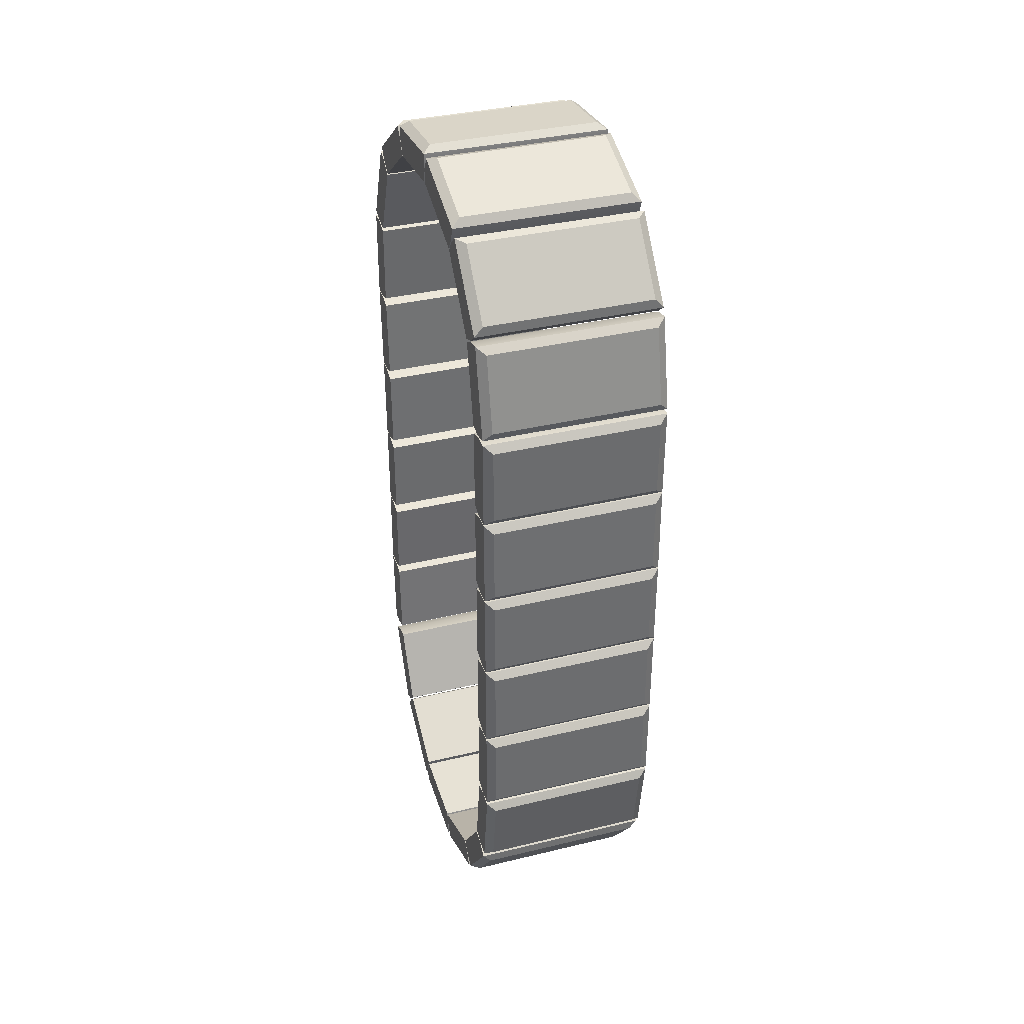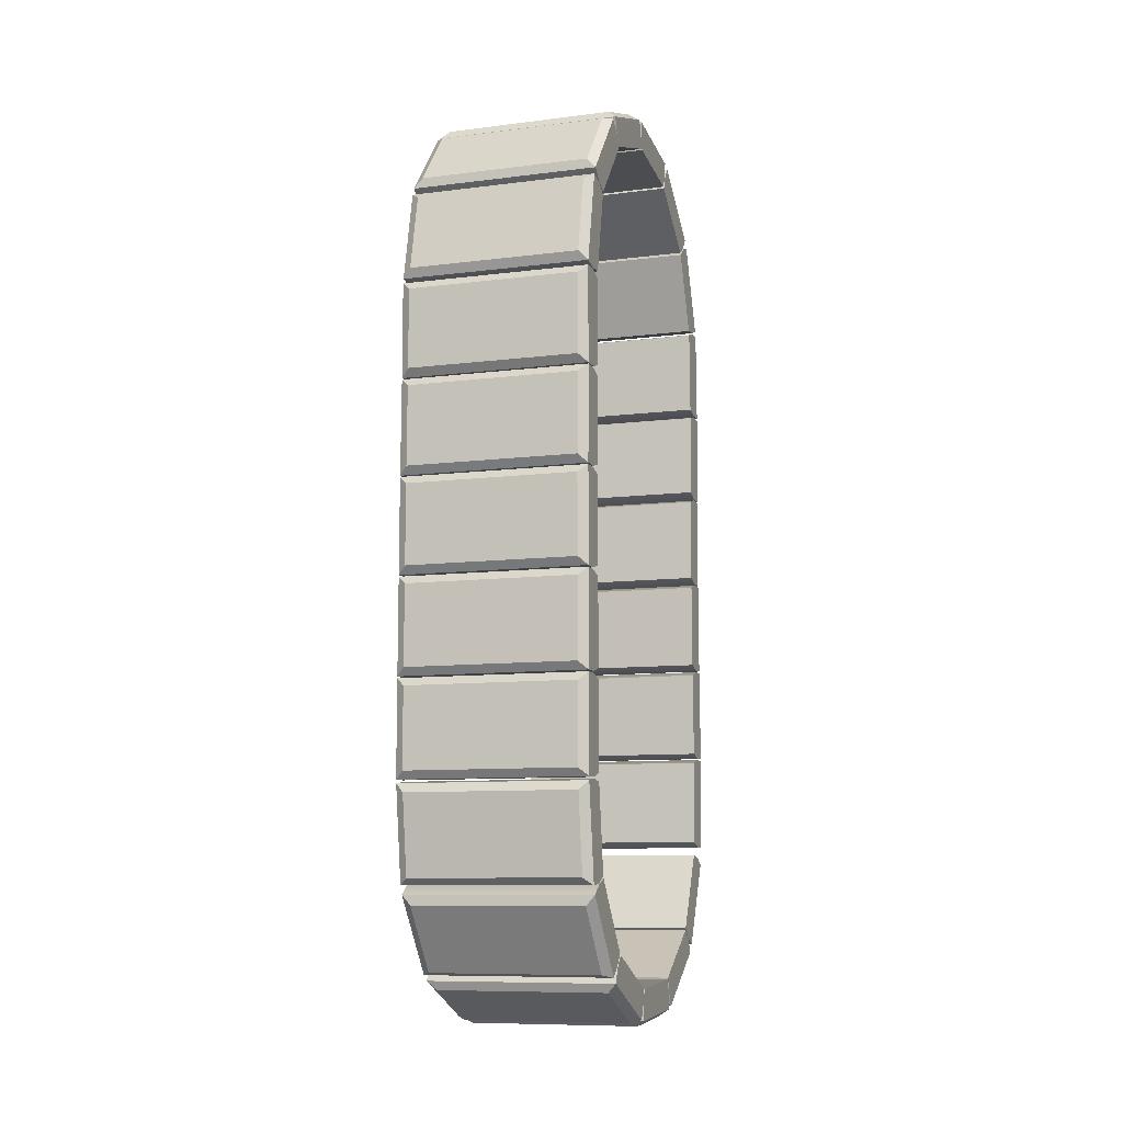
<metadata>
{"format":"obj","ext":"obj","renderer":"f3d","projection":"perspective","resolution":1024,"background":"white","views":[{"elev":36.6,"azim":-17.4,"up":"+Z"},{"elev":-9.5,"azim":18.1,"up":"+Z"}]}
</metadata>
<code>
o TankCaterpillarRight_Untitled.007
v -0.3485 0.5834 -0.9535
v -0.7715 0.5834 -0.9535
v -0.3485 0.3911 -0.9659
v -0.7715 0.3911 -0.9659
v -0.3485 0.5979 -1.02
v -0.7715 0.5979 -1.02
v -0.3485 0.3853 -1.034
v -0.7715 0.3853 -1.034
v -0.368 0.5812 -1.035
v -0.7519 0.5812 -1.035
v -0.368 0.4038 -1.046
v -0.7519 0.4038 -1.046
v -0.7715 0.5957 -0.9863
v -0.3485 0.5957 -0.9863
v -0.7715 0.3831 -1
v -0.3485 0.3831 -1
v -0.3485 0.7519 -0.8468
v -0.7715 0.7519 -0.8468
v -0.3485 0.5892 -0.95
v -0.7715 0.5892 -0.95
v -0.3485 0.7966 -0.8983
v -0.7715 0.7966 -0.8983
v -0.3485 0.6166 -1.012
v -0.7715 0.6166 -1.012
v -0.368 0.7891 -0.9193
v -0.7519 0.7891 -0.9193
v -0.368 0.6388 -1.014
v -0.7519 0.6388 -1.014
v -0.7715 0.7785 -0.8697
v -0.3485 0.7785 -0.8697
v -0.7715 0.5985 -0.9837
v -0.3485 0.5985 -0.9837
v -0.3485 0.8418 -0.6702
v -0.7715 0.8418 -0.6702
v -0.3485 0.7545 -0.842
v -0.7715 0.7545 -0.842
v -0.3485 0.9064 -0.6917
v -0.7715 0.9064 -0.6917
v -0.3485 0.8099 -0.8816
v -0.7715 0.8099 -0.8816
v -0.368 0.9107 -0.7136
v -0.7519 0.9107 -0.7136
v -0.368 0.8301 -0.8721
v -0.7519 0.8301 -0.8721
v -0.7715 0.8763 -0.6763
v -0.3485 0.8763 -0.6763
v -0.7715 0.7798 -0.8663
v -0.3485 0.7798 -0.8663
v -0.3485 0.08502 -0.7233
v -0.7715 0.08502 -0.7233
v -0.3485 0.05741 -0.5326
v -0.7715 0.05741 -0.5326
v -0.3485 0.01983 -0.743
v -0.7715 0.01983 -0.743
v -0.3485 -0.01069 -0.5322
v -0.7715 -0.01069 -0.5322
v -0.368 0.003711 -0.7276
v -0.7519 0.003711 -0.7276
v -0.368 -0.02178 -0.5515
v -0.7519 -0.02178 -0.5515
v -0.7715 0.05329 -0.7381
v -0.3485 0.05329 -0.7381
v -0.7715 0.02276 -0.5273
v -0.3485 0.02276 -0.5273
v -0.3485 0.2035 -0.883
v -0.7715 0.2035 -0.883
v -0.3485 0.08736 -0.7293
v -0.7715 0.08736 -0.7293
v -0.3485 0.1559 -0.9317
v -0.7715 0.1559 -0.9317
v -0.3485 0.02749 -0.7618
v -0.7715 0.02749 -0.7618
v -0.368 0.1343 -0.926
v -0.7519 0.1343 -0.926
v -0.368 0.02712 -0.7841
v -0.7519 0.02712 -0.7841
v -0.7715 0.1829 -0.9114
v -0.3485 0.1829 -0.9114
v -0.7715 0.05446 -0.7414
v -0.3485 0.05446 -0.7414
v -0.3485 0.3847 -0.9647
v -0.7715 0.3847 -0.9647
v -0.3485 0.2084 -0.8869
v -0.7715 0.2084 -0.8869
v -0.3485 0.3668 -1.03
v -0.7715 0.3668 -1.03
v -0.3485 0.1719 -0.9445
v -0.7715 0.1719 -0.9445
v -0.368 0.3452 -1.036
v -0.7519 0.3452 -1.036
v -0.368 0.1824 -0.9641
v -0.7519 0.1824 -0.9641
v -0.7715 0.3805 -0.9995
v -0.3485 0.3805 -0.9995
v -0.7715 0.1856 -0.9135
v -0.3485 0.1856 -0.9135
v -0.3485 0.05511 -0.08087
v -0.7715 0.05511 -0.08087
v -0.3485 0.05519 0.1118
v -0.7715 0.05519 0.1118
v -0.3485 -0.01224 -0.09102
v -0.7715 -0.01224 -0.09102
v -0.3485 -0.01215 0.122
v -0.7715 -0.01215 0.122
v -0.368 -0.02597 -0.07343
v -0.7519 -0.02597 -0.07343
v -0.368 -0.0259 0.1044
v -0.7519 -0.0259 0.1044
v -0.7715 0.02157 -0.09104
v -0.3485 0.02157 -0.09104
v -0.7715 0.02165 0.122
v -0.3485 0.02165 0.122
v -0.3485 0.05491 -0.2975
v -0.7715 0.05491 -0.2975
v -0.3485 0.05509 -0.1048
v -0.7715 0.05509 -0.1048
v -0.3485 -0.01244 -0.3076
v -0.7715 -0.01244 -0.3076
v -0.3485 -0.01224 -0.09454
v -0.7715 -0.01224 -0.09454
v -0.368 -0.02617 -0.29
v -0.7519 -0.02617 -0.29
v -0.368 -0.026 -0.1121
v -0.7519 -0.026 -0.1121
v -0.7715 0.02136 -0.3076
v -0.3485 0.02136 -0.3076
v -0.7715 0.02156 -0.09457
v -0.3485 0.02156 -0.09457
v -0.3485 0.05585 -0.5138
v -0.7715 0.05585 -0.5138
v -0.3485 0.05496 -0.3212
v -0.7715 0.05496 -0.3212
v -0.3485 -0.01144 -0.5243
v -0.7715 -0.01144 -0.5243
v -0.3485 -0.01243 -0.3113
v -0.7715 -0.01243 -0.3113
v -0.368 -0.02527 -0.5068
v -0.7519 -0.02527 -0.5068
v -0.368 -0.0261 -0.3289
v -0.7519 -0.0261 -0.3289
v -0.7715 0.02236 -0.5242
v -0.3485 0.02236 -0.5242
v -0.7715 0.02137 -0.3111
v -0.3485 0.02137 -0.3111
v -0.3485 0.05912 0.5604
v -0.7715 0.05912 0.5604
v -0.3485 0.1002 0.7487
v -0.7715 0.1002 0.7487
v -0.3485 -0.008846 0.5648
v -0.7715 -0.008846 0.5648
v -0.3485 0.03656 0.773
v -0.7715 0.03656 0.773
v -0.368 -0.01853 0.585
v -0.7519 -0.01853 0.585
v -0.368 0.01938 0.7587
v -0.7519 0.01938 0.7587
v -0.7715 0.02418 0.5576
v -0.3485 0.02418 0.5576
v -0.7715 0.06958 0.7658
v -0.3485 0.06958 0.7658
v -0.3485 0.05789 0.3514
v -0.7715 0.05789 0.3514
v -0.3485 0.05719 0.5441
v -0.7715 0.05719 0.5441
v -0.3485 -0.009413 0.341
v -0.7715 -0.009413 0.341
v -0.3485 -0.01018 0.554
v -0.7715 -0.01018 0.554
v -0.368 -0.02322 0.3585
v -0.7519 -0.02322 0.3585
v -0.368 -0.02387 0.5364
v -0.7519 -0.02387 0.5364
v -0.7715 0.02439 0.3411
v -0.3485 0.02439 0.3411
v -0.7715 0.02362 0.5542
v -0.3485 0.02362 0.5542
v -0.3485 0.05535 0.1343
v -0.7715 0.05535 0.1343
v -0.3485 0.0578 0.327
v -0.7715 0.0578 0.327
v -0.3485 -0.01212 0.125
v -0.7715 -0.01212 0.125
v -0.3485 -0.009404 0.338
v -0.7715 -0.009404 0.338
v -0.368 -0.02564 0.1428
v -0.7519 -0.02564 0.1428
v -0.368 -0.02337 0.3206
v -0.7519 -0.02337 0.3206
v -0.7715 0.02168 0.1246
v -0.3485 0.02168 0.1246
v -0.7715 0.0244 0.3376
v -0.3485 0.0244 0.3376
v -0.3485 0.4209 0.9696
v -0.7715 0.4209 0.9696
v -0.3485 0.6121 0.9463
v -0.7715 0.6121 0.9463
v -0.3485 0.4189 1.038
v -0.7715 0.4189 1.038
v -0.3485 0.6304 1.012
v -0.7715 0.6304 1.012
v -0.368 0.438 1.049
v -0.7519 0.438 1.049
v -0.368 0.6146 1.028
v -0.7519 0.6146 1.028
v -0.7715 0.4148 1.004
v -0.3485 0.4148 1.004
v -0.7715 0.6263 0.9784
v -0.3485 0.6263 0.9784
v -0.3485 0.2308 0.906
v -0.7715 0.2308 0.906
v -0.3485 0.4127 0.9694
v -0.7715 0.4127 0.9694
v -0.3485 0.199 0.9663
v -0.7715 0.199 0.9663
v -0.3485 0.4002 1.036
v -0.7715 0.4002 1.036
v -0.368 0.2111 0.985
v -0.7519 0.2111 0.985
v -0.368 0.3791 1.044
v -0.7519 0.3791 1.044
v -0.7715 0.2101 0.9343
v -0.3485 0.2101 0.9343
v -0.7715 0.4113 1.004
v -0.3485 0.4113 1.004
v -0.3485 0.1029 0.7549
v -0.7715 0.1029 0.7549
v -0.3485 0.2268 0.9025
v -0.7715 0.2268 0.9025
v -0.3485 0.04481 0.7904
v -0.7715 0.04481 0.7904
v -0.3485 0.1818 0.9536
v -0.7715 0.1818 0.9536
v -0.368 0.0456 0.8128
v -0.7519 0.0456 0.8128
v -0.368 0.16 0.9489
v -0.7519 0.16 0.9489
v -0.7715 0.07069 0.7687
v -0.3485 0.07069 0.7687
v -0.7715 0.2077 0.9318
v -0.3485 0.2077 0.9318
v -0.3485 0.8515 0.6356
v -0.7715 0.8515 0.6356
v -0.3485 0.8558 0.443
v -0.7715 0.8558 0.443
v -0.3485 0.9186 0.6473
v -0.7715 0.9186 0.6473
v -0.3485 0.9234 0.4343
v -0.7715 0.9234 0.4343
v -0.368 0.9327 0.63
v -0.7519 0.9327 0.63
v -0.368 0.9367 0.4522
v -0.7519 0.9367 0.4522
v -0.7715 0.8848 0.6465
v -0.3485 0.8848 0.6465
v -0.7715 0.8896 0.4336
v -0.3485 0.8896 0.4336
v -0.3485 0.7744 0.8241
v -0.7715 0.7744 0.8241
v -0.3485 0.8487 0.6463
v -0.7715 0.8487 0.6463
v -0.3485 0.8326 0.8594
v -0.7715 0.8326 0.8594
v -0.3485 0.9147 0.6629
v -0.7715 0.9147 0.6629
v -0.368 0.852 0.8485
v -0.7519 0.852 0.8485
v -0.368 0.9206 0.6844
v -0.7519 0.9206 0.6844
v -0.7715 0.8014 0.8464
v -0.3485 0.8014 0.8464
v -0.7715 0.8836 0.6498
v -0.3485 0.8836 0.6498
v -0.3485 0.6169 0.944
v -0.7715 0.6169 0.944
v -0.3485 0.771 0.8284
v -0.7715 0.771 0.8284
v -0.3485 0.6492 1.004
v -0.7715 0.6492 1.004
v -0.3485 0.8195 0.8761
v -0.7715 0.8195 0.8761
v -0.368 0.6715 1.004
v -0.7519 0.6715 1.004
v -0.368 0.8137 0.8977
v -0.7519 0.8137 0.8977
v -0.7715 0.6289 0.977
v -0.3485 0.6289 0.977
v -0.7715 0.7993 0.8491
v -0.3485 0.7993 0.8491
v -0.3485 0.8461 -0.01322
v -0.7715 0.8461 -0.01322
v -0.3485 0.8482 -0.2059
v -0.7715 0.8482 -0.2059
v -0.3485 0.9134 -0.002329
v -0.7715 0.9134 -0.002329
v -0.3485 0.9156 -0.2153
v -0.7715 0.9156 -0.2154
v -0.368 0.9273 -0.01977
v -0.7519 0.9273 -0.01977
v -0.368 0.9292 -0.1976
v -0.7519 0.9292 -0.1976
v -0.7715 0.8796 -0.002685
v -0.3485 0.8796 -0.002685
v -0.7715 0.8818 -0.2157
v -0.3485 0.8818 -0.2157
v -0.3485 0.8485 0.2041
v -0.7715 0.8485 0.2041
v -0.3485 0.8461 0.01143
v -0.7715 0.8461 0.01143
v -0.3485 0.916 0.2134
v -0.7715 0.916 0.2134
v -0.3485 0.9134 0.000431
v -0.7715 0.9134 0.000431
v -0.368 0.9295 0.1957
v -0.7519 0.9295 0.1957
v -0.368 0.9273 0.01785
v -0.7519 0.9273 0.01785
v -0.7715 0.8822 0.2139
v -0.3485 0.8822 0.2139
v -0.7715 0.8796 0.000843
v -0.3485 0.8796 0.000843
v -0.3485 0.8557 0.4213
v -0.7715 0.8557 0.4213
v -0.3485 0.8491 0.2287
v -0.7715 0.8491 0.2287
v -0.3485 0.9233 0.4291
v -0.7715 0.9233 0.4291
v -0.3485 0.916 0.2162
v -0.7715 0.916 0.2162
v -0.368 0.9365 0.4111
v -0.7519 0.9365 0.4111
v -0.368 0.9304 0.2333
v -0.7519 0.9304 0.2333
v -0.7715 0.8896 0.4303
v -0.3485 0.8896 0.4303
v -0.7715 0.8822 0.2174
v -0.3485 0.8822 0.2174
v -0.3485 0.8532 -0.4459
v -0.7715 0.8532 -0.4459
v -0.3485 0.8461 -0.6385
v -0.7715 0.8461 -0.6385
v -0.3485 0.9209 -0.4383
v -0.7715 0.9209 -0.4383
v -0.3485 0.913 -0.6511
v -0.7715 0.913 -0.6511
v -0.368 0.934 -0.4563
v -0.7519 0.934 -0.4563
v -0.368 0.9274 -0.6341
v -0.7519 0.9274 -0.6341
v -0.7715 0.8871 -0.437
v -0.3485 0.8871 -0.437
v -0.7715 0.8792 -0.6499
v -0.3485 0.8792 -0.6499
v -0.3485 0.8486 -0.2315
v -0.7715 0.8486 -0.2315
v -0.3485 0.8533 -0.4241
v -0.7715 0.8533 -0.4241
v -0.3485 0.9157 -0.2197
v -0.7715 0.9157 -0.2197
v -0.3485 0.9209 -0.4326
v -0.7715 0.9209 -0.4326
v -0.368 0.9299 -0.2369
v -0.7519 0.9299 -0.2369
v -0.368 0.9342 -0.4147
v -0.7519 0.9342 -0.4147
v -0.7715 0.8819 -0.2205
v -0.3485 0.8819 -0.2205
v -0.7715 0.8871 -0.4335
v -0.3485 0.8871 -0.4335
f 2 4 3
f 11 12 10
f 14 13 2
f 13 15 4
f 15 16 3
f 16 14 1
f 9 10 6
f 12 8 6
f 11 7 8
f 11 9 5
f 14 5 6
f 13 6 8
f 15 8 7
f 14 16 7
f 18 20 19
f 27 28 26
f 17 30 29
f 18 29 31
f 31 32 19
f 32 30 17
f 26 22 21
f 26 28 24
f 27 23 24
f 25 21 23
f 30 21 22
f 31 29 22
f 31 24 23
f 32 23 21
f 34 36 35
f 43 44 42
f 46 45 34
f 34 45 47
f 47 48 35
f 48 46 33
f 42 38 37
f 44 40 38
f 43 39 40
f 41 37 39
f 46 37 38
f 47 45 38
f 47 40 39
f 48 39 37
f 49 50 52
f 57 59 60
f 62 61 50
f 61 63 52
f 63 64 51
f 64 62 49
f 58 54 53
f 60 56 54
f 60 59 55
f 59 57 53
f 62 53 54
f 63 61 54
f 63 56 55
f 62 64 55
f 65 66 68
f 75 76 74
f 65 78 77
f 66 77 79
f 79 80 67
f 80 78 65
f 74 70 69
f 74 76 72
f 76 75 71
f 75 73 69
f 78 69 70
f 79 77 70
f 79 72 71
f 80 71 69
f 82 84 83
f 91 92 90
f 94 93 82
f 93 95 84
f 95 96 83
f 96 94 81
f 89 90 86
f 92 88 86
f 91 87 88
f 91 89 85
f 94 85 86
f 93 86 88
f 96 95 88
f 94 96 87
f 97 98 100
f 105 107 108
f 110 109 98
f 109 111 100
f 111 112 99
f 112 110 97
f 106 102 101
f 106 108 104
f 108 107 103
f 107 105 101
f 110 101 102
f 111 109 102
f 111 104 103
f 112 103 101
f 114 116 115
f 123 124 122
f 113 126 125
f 114 125 127
f 116 127 128
f 128 126 113
f 122 118 117
f 122 124 120
f 123 119 120
f 121 117 119
f 125 126 117
f 125 118 120
f 127 120 119
f 128 119 117
f 130 132 131
f 139 140 138
f 142 141 130
f 141 143 132
f 143 144 131
f 144 142 129
f 138 134 133
f 140 136 134
f 139 135 136
f 137 133 135
f 142 133 134
f 141 134 136
f 143 136 135
f 144 135 133
f 146 148 147
f 155 156 154
f 158 157 146
f 157 159 148
f 159 160 147
f 160 158 145
f 154 150 149
f 154 156 152
f 155 151 152
f 155 153 149
f 157 158 149
f 159 157 150
f 159 152 151
f 160 151 149
f 162 164 163
f 171 172 170
f 161 174 173
f 162 173 175
f 175 176 163
f 163 176 174
f 170 166 165
f 172 168 166
f 171 167 168
f 171 169 165
f 174 165 166
f 175 173 166
f 175 168 167
f 176 167 165
f 178 180 179
f 187 188 186
f 190 189 178
f 189 191 180
f 191 192 179
f 192 190 177
f 186 182 181
f 188 184 182
f 187 183 184
f 185 181 183
f 190 181 182
f 189 182 184
f 191 184 183
f 192 183 181
f 194 196 195
f 203 204 202
f 206 205 194
f 205 207 196
f 207 208 195
f 195 208 206
f 202 198 197
f 204 200 198
f 204 203 199
f 203 201 197
f 206 197 198
f 205 198 200
f 207 200 199
f 206 208 199
f 210 212 211
f 217 219 220
f 222 221 210
f 210 221 223
f 223 224 211
f 211 224 222
f 218 214 213
f 220 216 214
f 219 215 216
f 217 213 215
f 222 213 214
f 221 214 216
f 223 216 215
f 224 215 213
f 226 228 227
f 235 236 234
f 238 237 226
f 237 239 228
f 239 240 227
f 240 238 225
f 234 230 229
f 234 236 232
f 235 231 232
f 235 233 229
f 238 229 230
f 237 230 232
f 240 239 232
f 240 231 229
f 242 244 243
f 251 252 250
f 254 253 242
f 253 255 244
f 255 256 243
f 243 256 254
f 250 246 245
f 250 252 248
f 252 251 247
f 251 249 245
f 254 245 246
f 255 253 246
f 255 248 247
f 256 247 245
f 258 260 259
f 267 268 266
f 257 270 269
f 258 269 271
f 271 272 259
f 259 272 270
f 266 262 261
f 266 268 264
f 267 263 264
f 265 261 263
f 270 261 262
f 269 262 264
f 271 264 263
f 270 272 263
f 274 276 275
f 283 284 282
f 286 285 274
f 285 287 276
f 287 288 275
f 275 288 286
f 282 278 277
f 284 280 278
f 283 279 280
f 281 277 279
f 286 277 278
f 285 278 280
f 287 280 279
f 288 279 277
f 290 292 291
f 297 299 300
f 302 301 290
f 301 303 292
f 303 304 291
f 304 302 289
f 298 294 293
f 300 296 294
f 299 295 296
f 299 297 293
f 302 293 294
f 303 301 294
f 303 296 295
f 304 295 293
f 306 308 307
f 313 315 316
f 318 317 306
f 306 317 319
f 319 320 307
f 307 320 318
f 314 310 309
f 316 312 310
f 315 311 312
f 313 309 311
f 318 309 310
f 317 310 312
f 319 312 311
f 320 311 309
f 322 324 323
f 331 332 330
f 334 333 322
f 322 333 335
f 335 336 323
f 323 336 334
f 330 326 325
f 332 328 326
f 331 327 328
f 329 325 327
f 334 325 326
f 335 333 326
f 335 328 327
f 336 327 325
f 338 340 339
f 347 348 346
f 337 350 349
f 338 349 351
f 351 352 339
f 339 352 350
f 346 342 341
f 348 344 342
f 347 343 344
f 347 345 341
f 350 341 342
f 351 349 342
f 351 344 343
f 352 343 341
f 354 356 355
f 363 364 362
f 366 365 354
f 365 367 356
f 367 368 355
f 368 366 353
f 362 358 357
f 364 360 358
f 363 359 360
f 361 357 359
f 366 357 358
f 365 358 360
f 367 360 359
f 368 359 357
f 1 2 3
f 9 11 10
f 1 14 2
f 2 13 4
f 4 15 3
f 3 16 1
f 5 9 6
f 10 12 6
f 12 11 8
f 7 11 5
f 13 14 6
f 15 13 8
f 16 15 7
f 5 14 7
f 17 18 19
f 25 27 26
f 18 17 29
f 20 18 31
f 20 31 19
f 19 32 17
f 25 26 21
f 22 26 24
f 28 27 24
f 27 25 23
f 29 30 22
f 24 31 22
f 32 31 23
f 30 32 21
f 33 34 35
f 41 43 42
f 33 46 34
f 36 34 47
f 36 47 35
f 35 48 33
f 41 42 37
f 42 44 38
f 44 43 40
f 43 41 39
f 45 46 38
f 40 47 38
f 48 47 39
f 46 48 37
f 51 49 52
f 58 57 60
f 49 62 50
f 50 61 52
f 52 63 51
f 51 64 49
f 57 58 53
f 58 60 54
f 56 60 55
f 55 59 53
f 61 62 54
f 56 63 54
f 64 63 55
f 53 62 55
f 67 65 68
f 73 75 74
f 66 65 77
f 68 66 79
f 68 79 67
f 67 80 65
f 73 74 69
f 70 74 72
f 72 76 71
f 71 75 69
f 77 78 70
f 72 79 70
f 80 79 71
f 78 80 69
f 81 82 83
f 89 91 90
f 81 94 82
f 82 93 84
f 84 95 83
f 83 96 81
f 85 89 86
f 90 92 86
f 92 91 88
f 87 91 85
f 93 94 86
f 95 93 88
f 87 96 88
f 85 94 87
f 99 97 100
f 106 105 108
f 97 110 98
f 98 109 100
f 100 111 99
f 99 112 97
f 105 106 101
f 102 106 104
f 104 108 103
f 103 107 101
f 109 110 102
f 104 111 102
f 112 111 103
f 110 112 101
f 113 114 115
f 121 123 122
f 114 113 125
f 116 114 127
f 115 116 128
f 115 128 113
f 121 122 117
f 118 122 120
f 124 123 120
f 123 121 119
f 118 125 117
f 127 125 120
f 128 127 119
f 126 128 117
f 129 130 131
f 137 139 138
f 129 142 130
f 130 141 132
f 132 143 131
f 131 144 129
f 137 138 133
f 138 140 134
f 140 139 136
f 139 137 135
f 141 142 134
f 143 141 136
f 144 143 135
f 142 144 133
f 145 146 147
f 153 155 154
f 145 158 146
f 146 157 148
f 148 159 147
f 147 160 145
f 153 154 149
f 150 154 152
f 156 155 152
f 151 155 149
f 150 157 149
f 152 159 150
f 160 159 151
f 158 160 149
f 161 162 163
f 169 171 170
f 162 161 173
f 164 162 175
f 164 175 163
f 161 163 174
f 169 170 165
f 170 172 166
f 172 171 168
f 167 171 165
f 173 174 166
f 168 175 166
f 176 175 167
f 174 176 165
f 177 178 179
f 185 187 186
f 177 190 178
f 178 189 180
f 180 191 179
f 179 192 177
f 185 186 181
f 186 188 182
f 188 187 184
f 187 185 183
f 189 190 182
f 191 189 184
f 192 191 183
f 190 192 181
f 193 194 195
f 201 203 202
f 193 206 194
f 194 205 196
f 196 207 195
f 193 195 206
f 201 202 197
f 202 204 198
f 200 204 199
f 199 203 197
f 205 206 198
f 207 205 200
f 208 207 199
f 197 206 199
f 209 210 211
f 218 217 220
f 209 222 210
f 212 210 223
f 212 223 211
f 209 211 222
f 217 218 213
f 218 220 214
f 220 219 216
f 219 217 215
f 221 222 214
f 223 221 216
f 224 223 215
f 222 224 213
f 225 226 227
f 233 235 234
f 225 238 226
f 226 237 228
f 228 239 227
f 227 240 225
f 233 234 229
f 230 234 232
f 236 235 232
f 231 235 229
f 237 238 230
f 239 237 232
f 231 240 232
f 238 240 229
f 241 242 243
f 249 251 250
f 241 254 242
f 242 253 244
f 244 255 243
f 241 243 254
f 249 250 245
f 246 250 248
f 248 252 247
f 247 251 245
f 253 254 246
f 248 255 246
f 256 255 247
f 254 256 245
f 257 258 259
f 265 267 266
f 258 257 269
f 260 258 271
f 260 271 259
f 257 259 270
f 265 266 261
f 262 266 264
f 268 267 264
f 267 265 263
f 269 270 262
f 271 269 264
f 272 271 263
f 261 270 263
f 273 274 275
f 281 283 282
f 273 286 274
f 274 285 276
f 276 287 275
f 273 275 286
f 281 282 277
f 282 284 278
f 284 283 280
f 283 281 279
f 285 286 278
f 287 285 280
f 288 287 279
f 286 288 277
f 289 290 291
f 298 297 300
f 289 302 290
f 290 301 292
f 292 303 291
f 291 304 289
f 297 298 293
f 298 300 294
f 300 299 296
f 295 299 293
f 301 302 294
f 296 303 294
f 304 303 295
f 302 304 293
f 305 306 307
f 314 313 316
f 305 318 306
f 308 306 319
f 308 319 307
f 305 307 318
f 313 314 309
f 314 316 310
f 316 315 312
f 315 313 311
f 317 318 310
f 319 317 312
f 320 319 311
f 318 320 309
f 321 322 323
f 329 331 330
f 321 334 322
f 324 322 335
f 324 335 323
f 321 323 334
f 329 330 325
f 330 332 326
f 332 331 328
f 331 329 327
f 333 334 326
f 328 335 326
f 336 335 327
f 334 336 325
f 337 338 339
f 345 347 346
f 338 337 349
f 340 338 351
f 340 351 339
f 337 339 350
f 345 346 341
f 346 348 342
f 348 347 344
f 343 347 341
f 349 350 342
f 344 351 342
f 352 351 343
f 350 352 341
f 353 354 355
f 361 363 362
f 353 366 354
f 354 365 356
f 356 367 355
f 355 368 353
f 361 362 357
f 362 364 358
f 364 363 360
f 363 361 359
f 365 366 358
f 367 365 360
f 368 367 359
f 366 368 357

</code>
